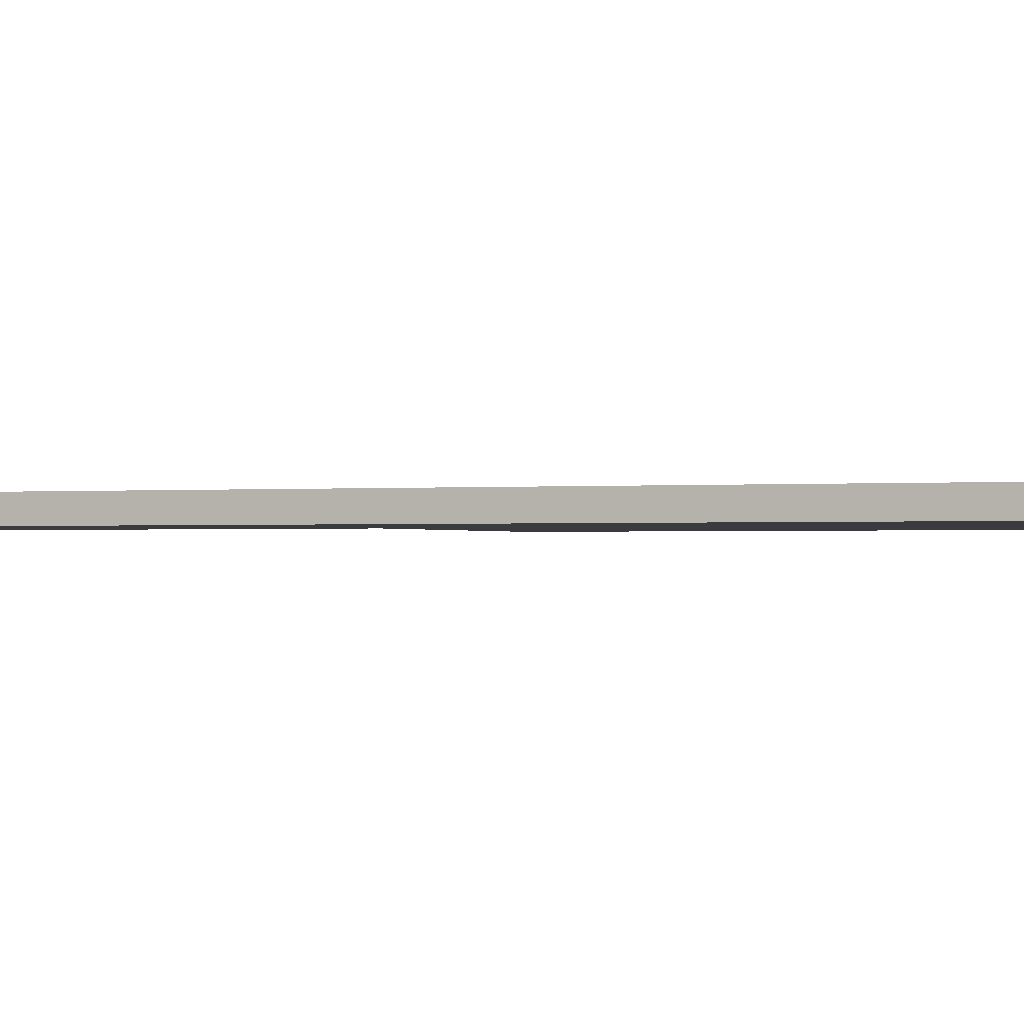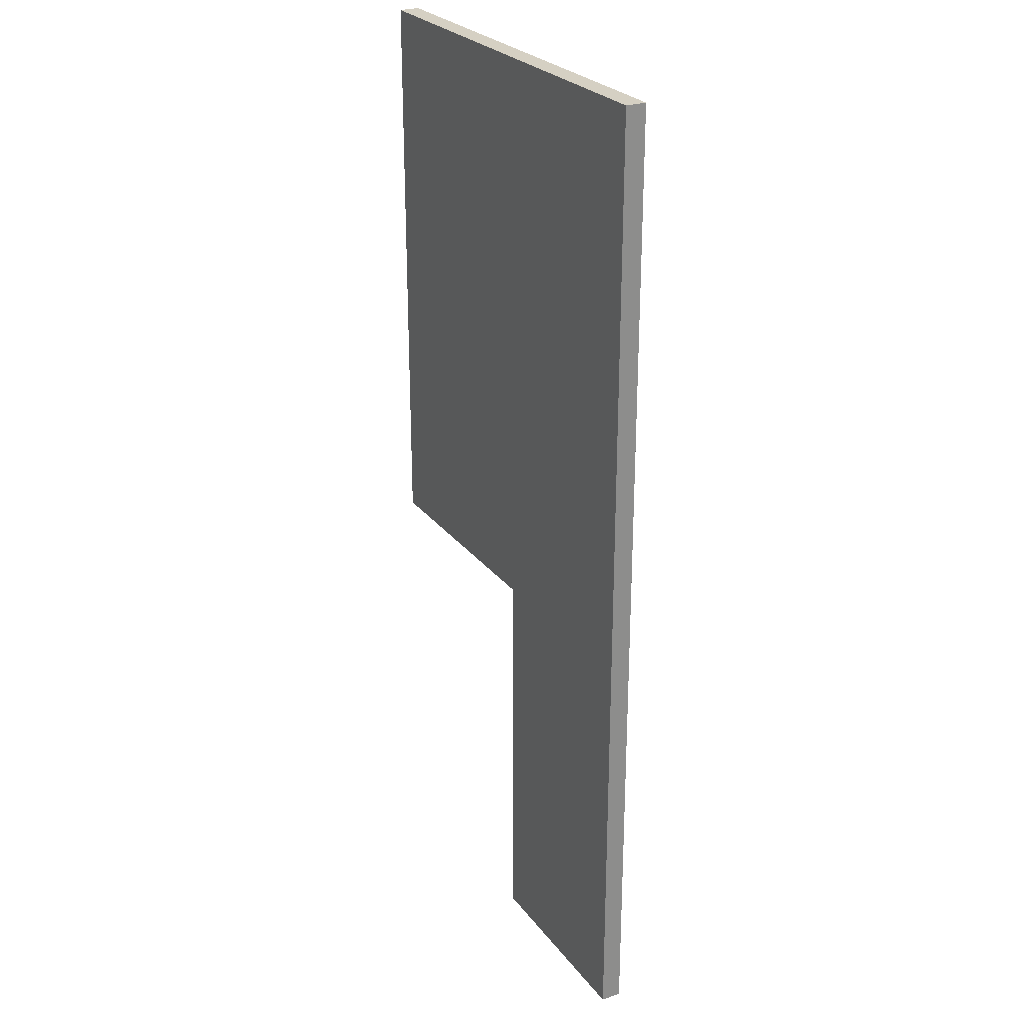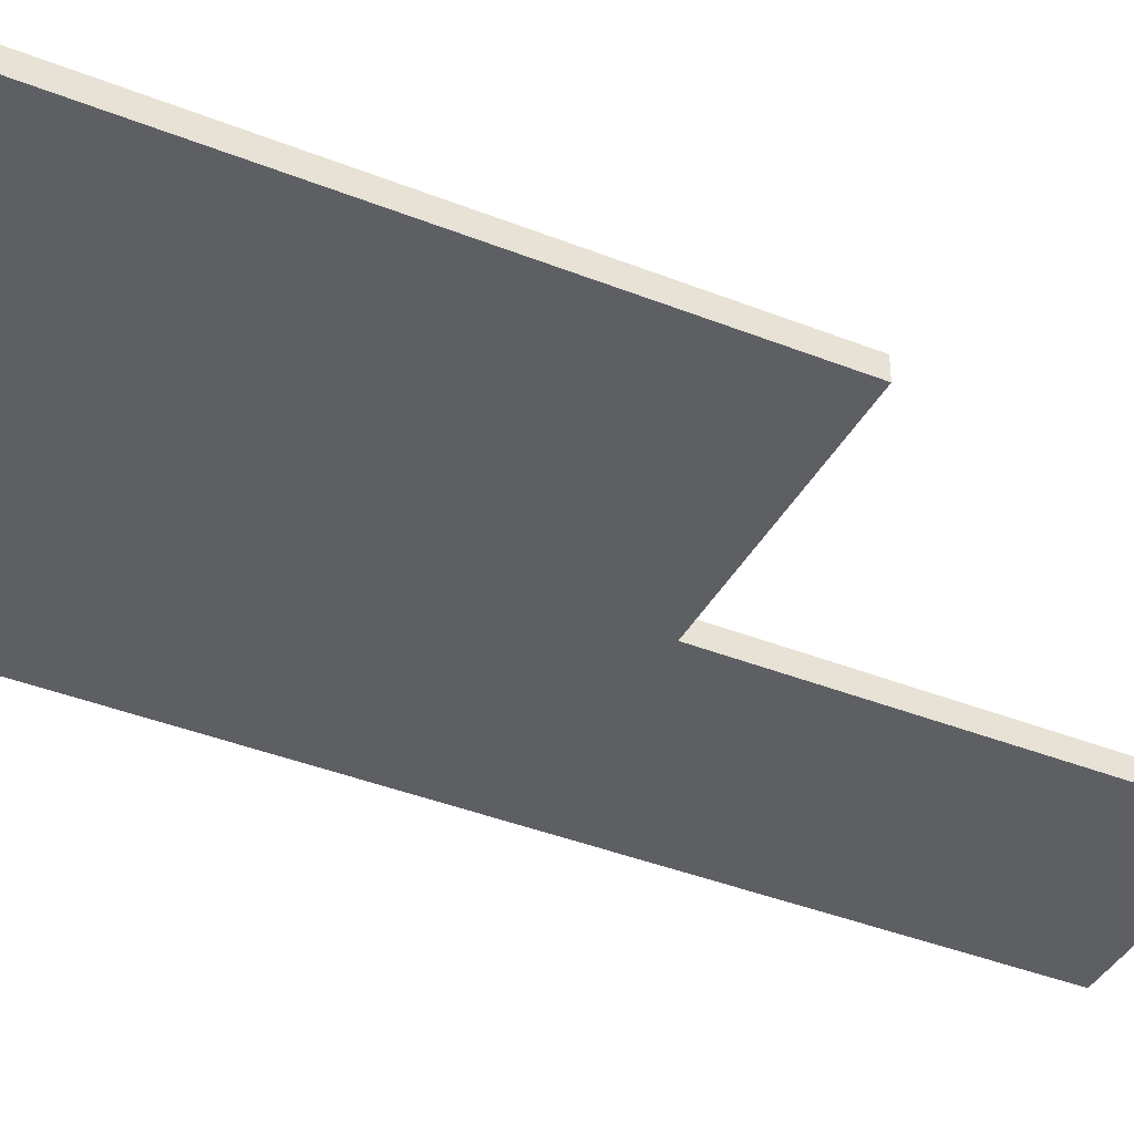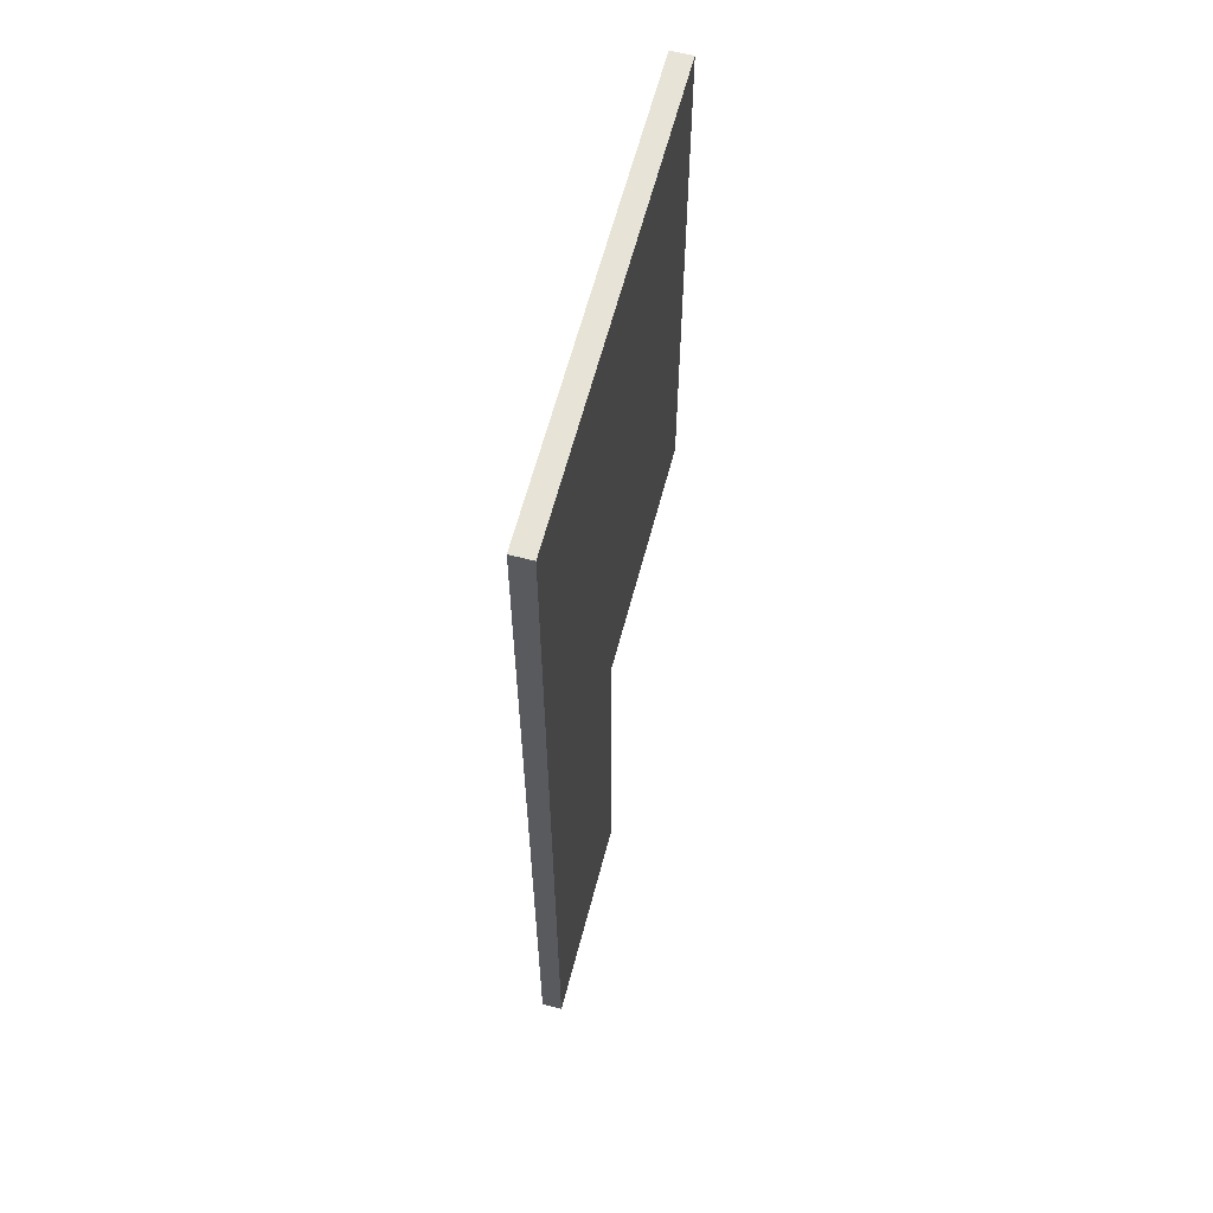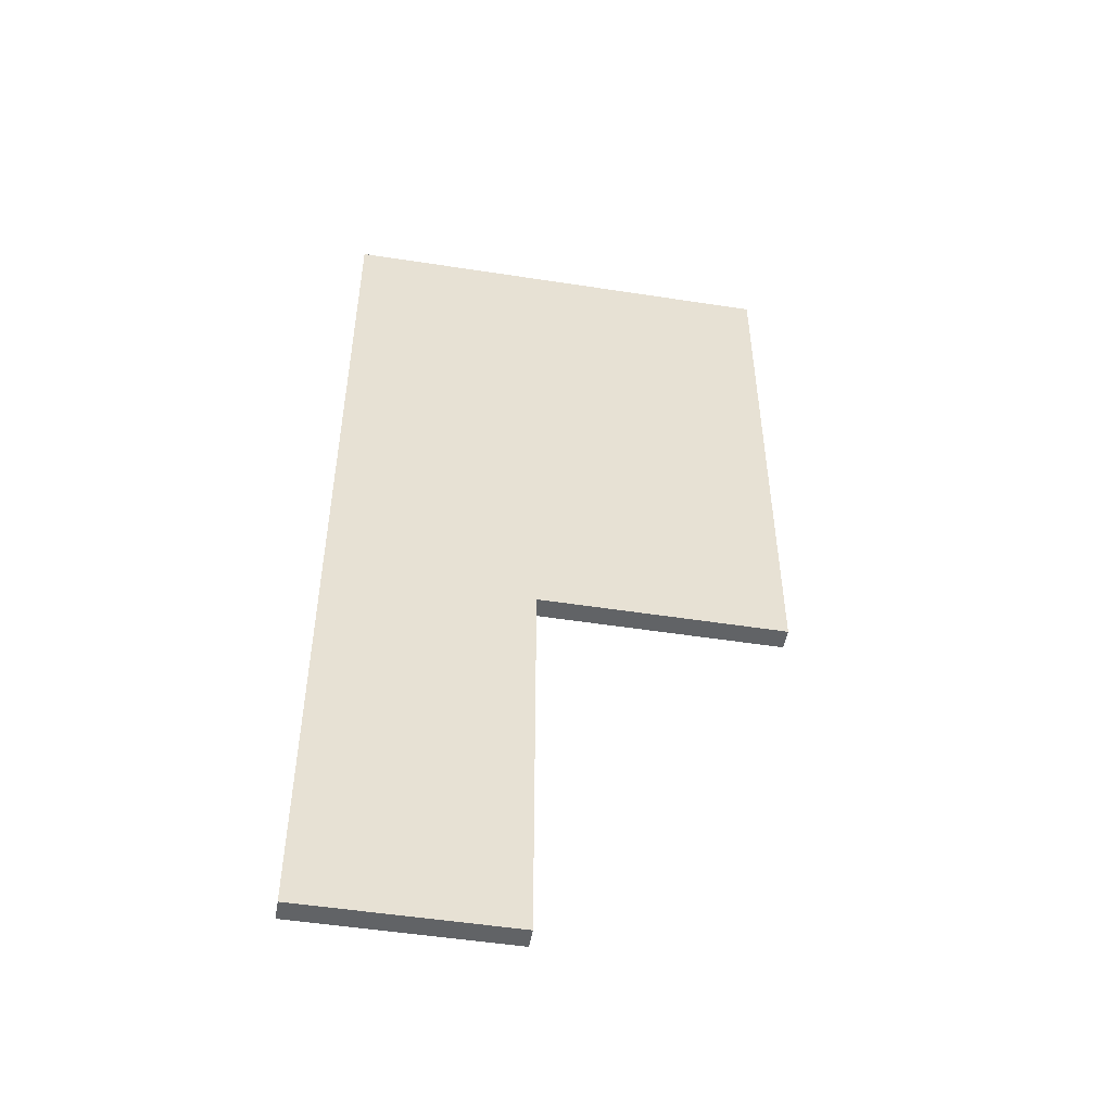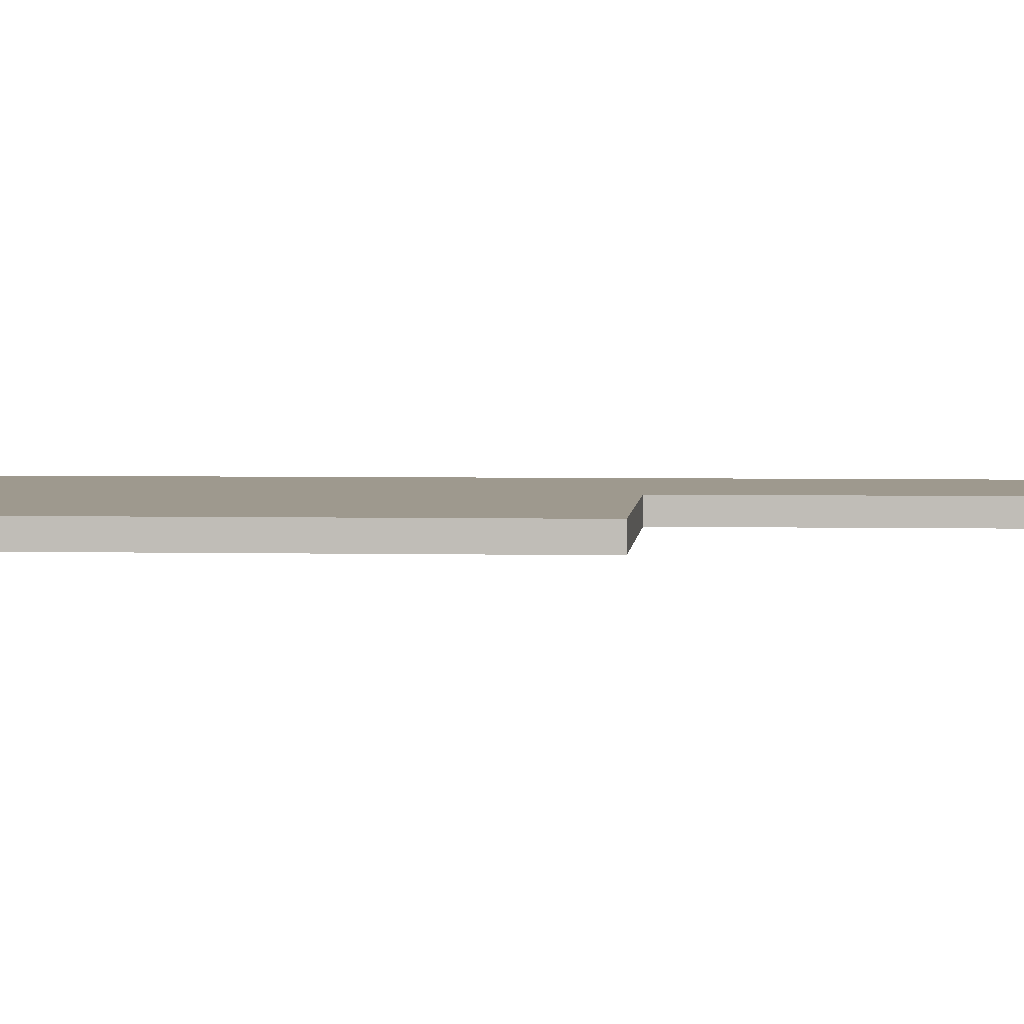
<metadata>
{"format":"obj","ext":"obj","renderer":"f3d","projection":"perspective","resolution":1024,"background":"white","views":[{"elev":-0.9,"azim":-67.4,"up":"+Y"},{"elev":26.1,"azim":-118.6,"up":"+Z"},{"elev":-39.8,"azim":63.8,"up":"+Y"},{"elev":62.6,"azim":-75.3,"up":"+Z"},{"elev":-50.8,"azim":-9.6,"up":"+Z"},{"elev":3.5,"azim":94.4,"up":"+Y"}]}
</metadata>
<code>
o
v 32 1 72
v 44 1 72
v 44 0 72
v 32 0 72
v 44 1 100
v 44 0 100
v 22 1 100
v 22 0 100
v 22 1 52
v 22 0 52
v 32 1 52
v 32 0 52
g
f 1 2 3 4
f 2 5 6 3
f 5 7 8 6
f 7 9 10 8
f 9 11 12 10
f 11 1 4 12
f 1 11 9
f 1 9 7
f 1 7 5
f 5 2 1
f 10 12 4
f 8 10 4
f 6 8 4
f 4 3 6

</code>
